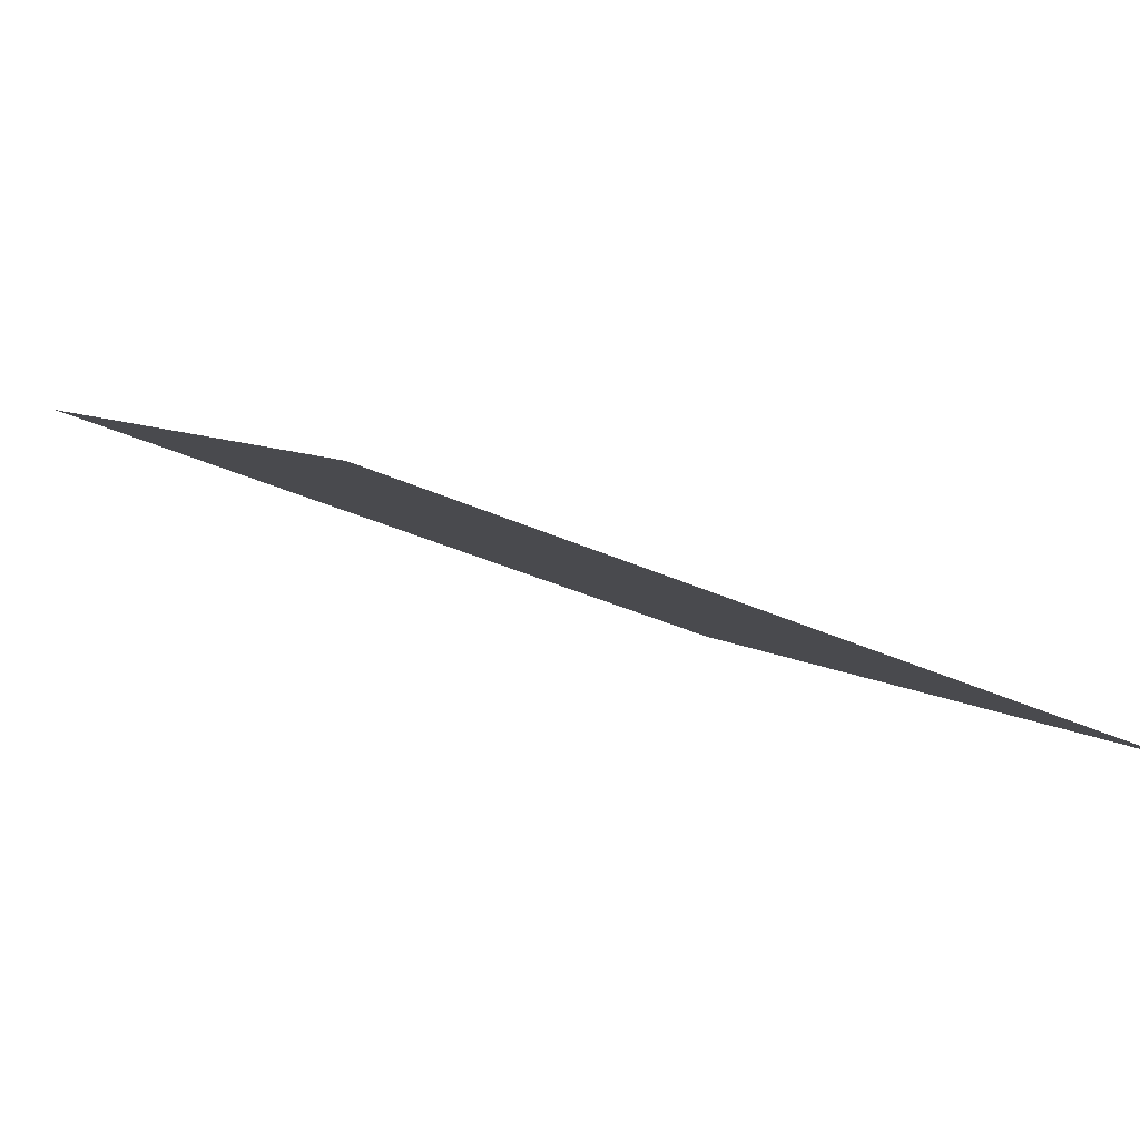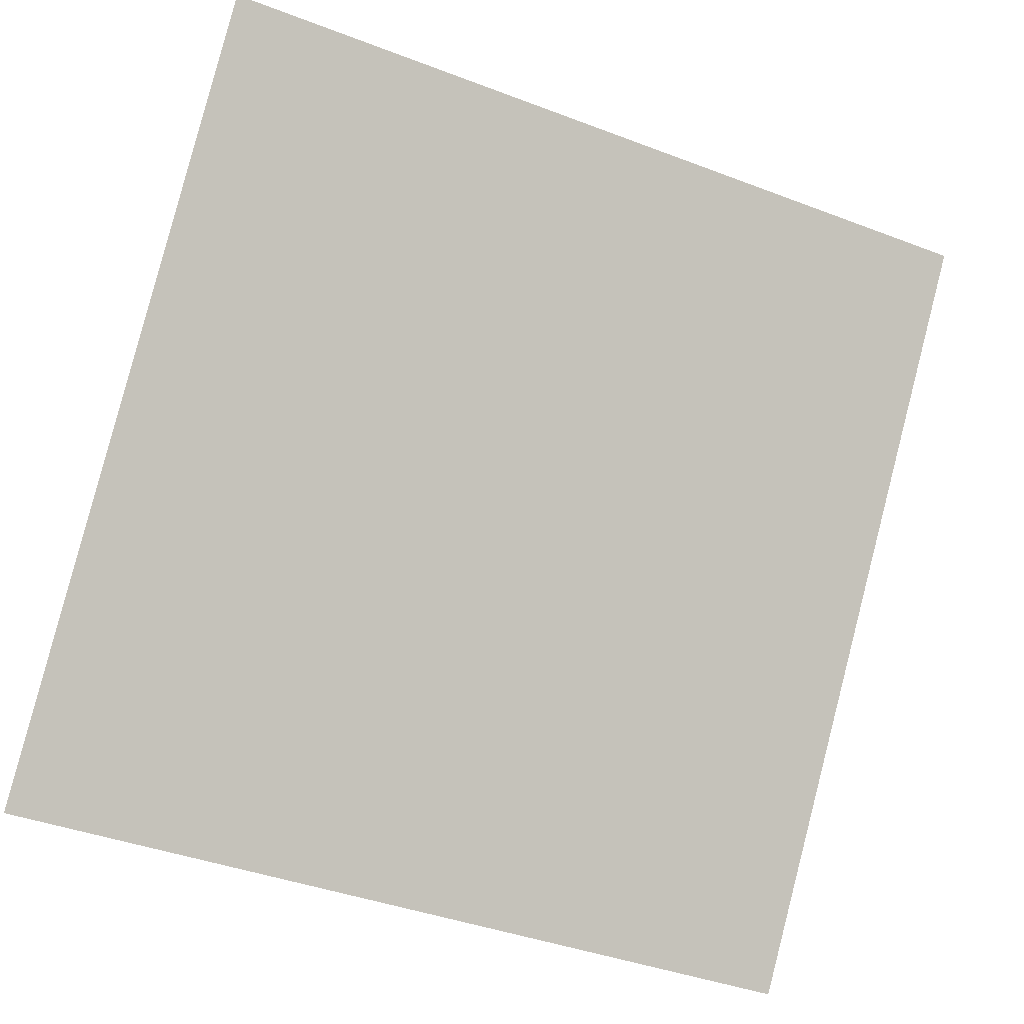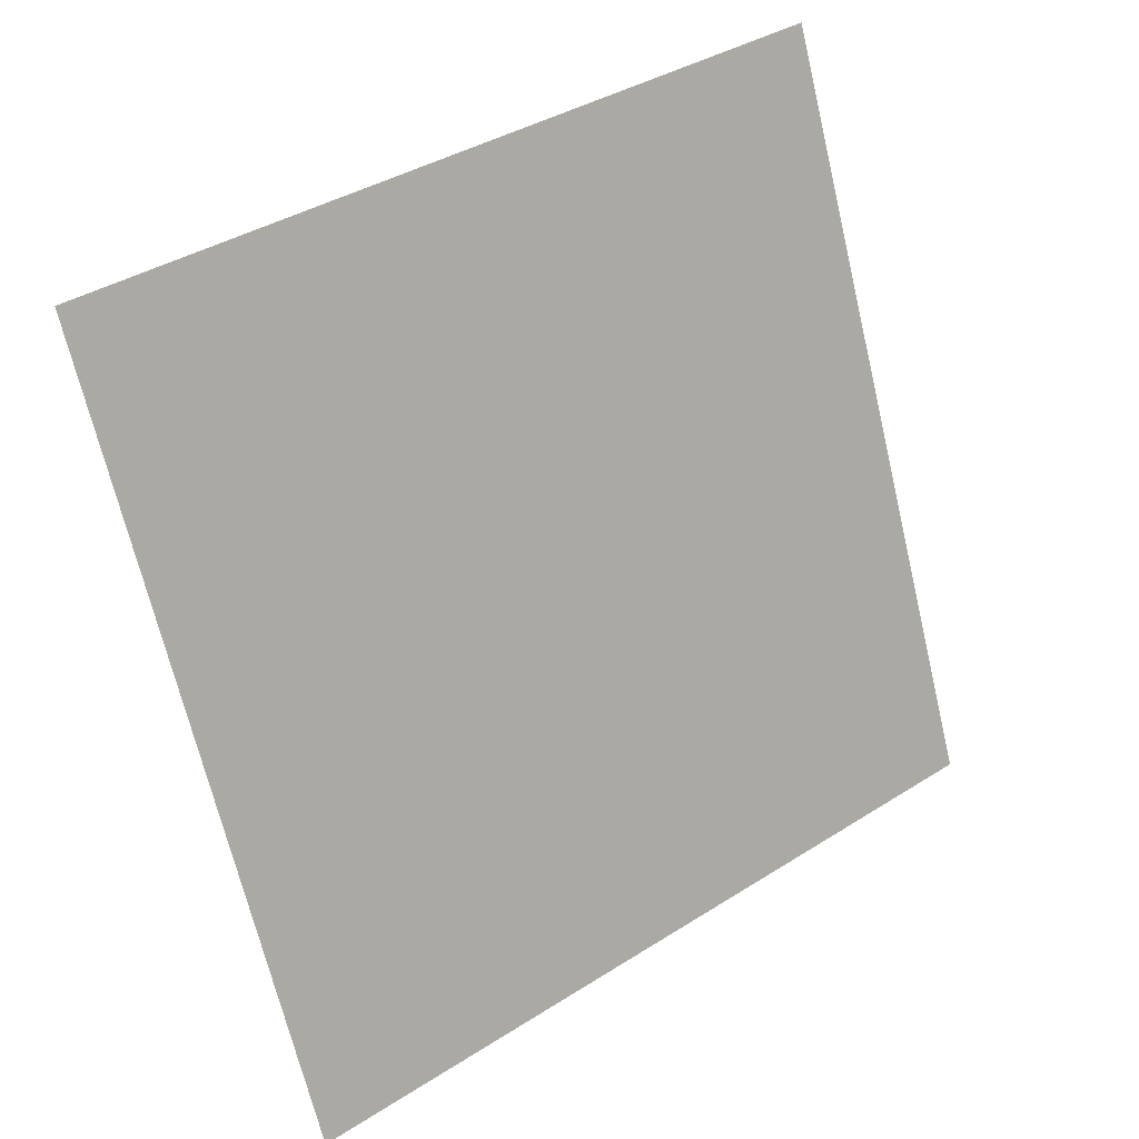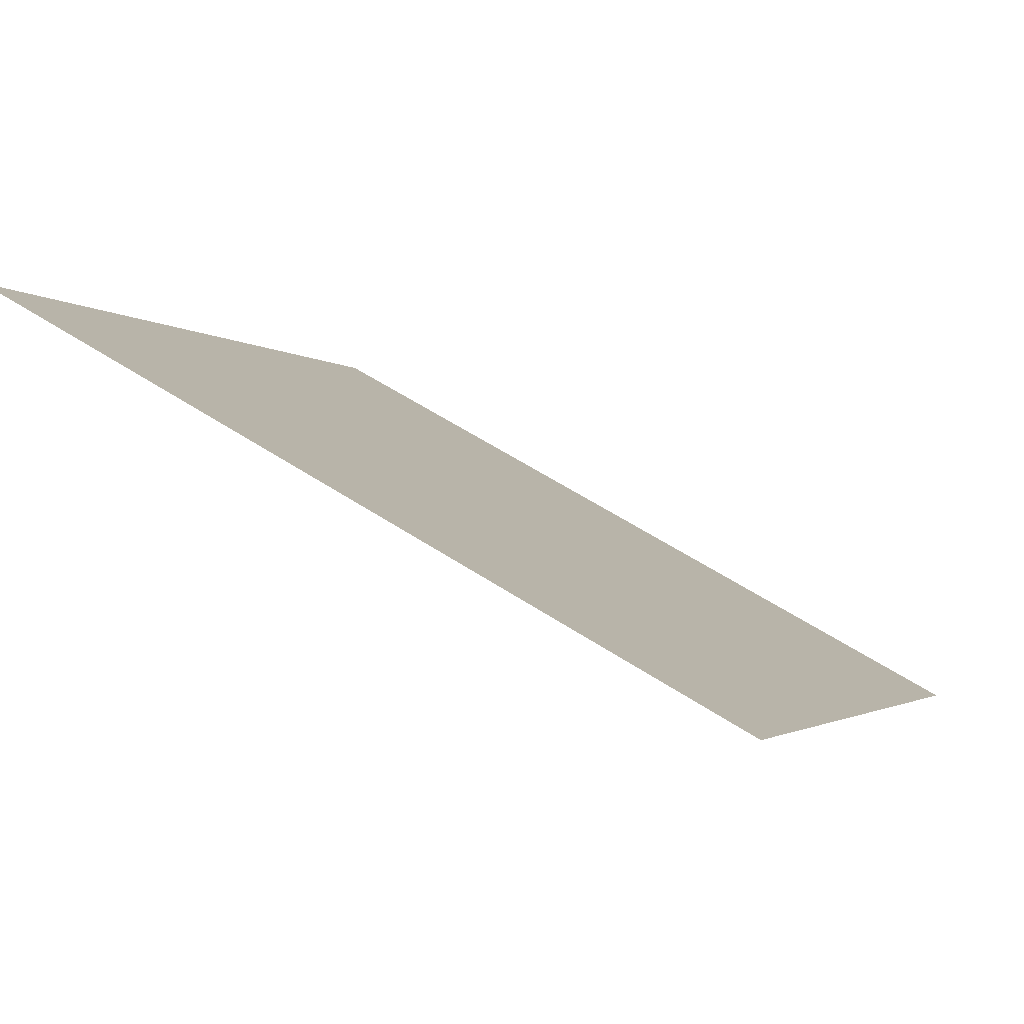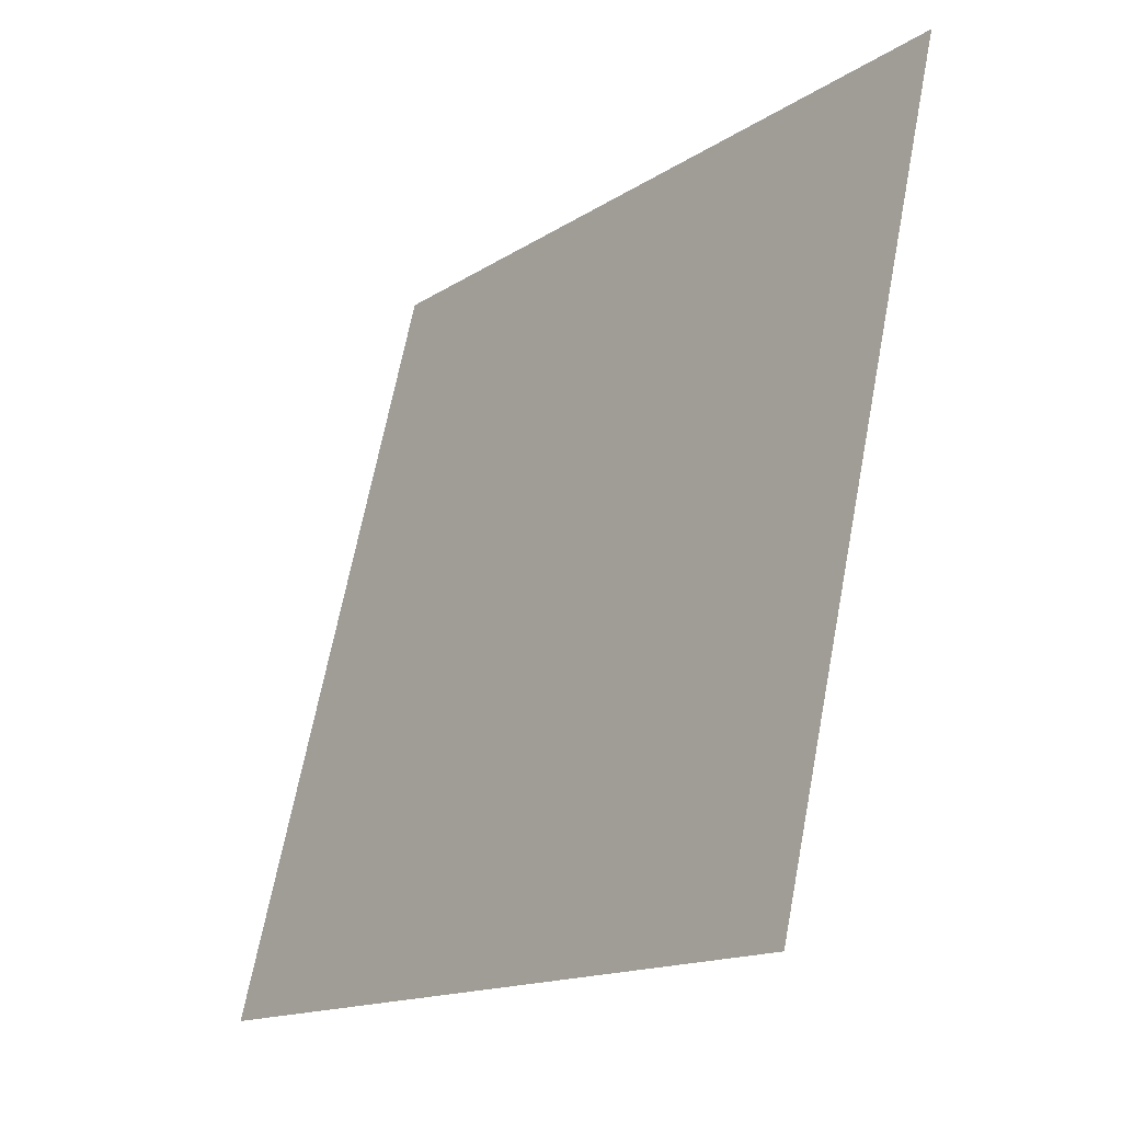
<metadata>
{"format":"obj","ext":"obj","renderer":"f3d","projection":"perspective","resolution":1024,"background":"white","views":[{"elev":-35.3,"azim":147.5,"up":"+Y"},{"elev":-41.8,"azim":153.6,"up":"+Z"},{"elev":-67.6,"azim":-76.1,"up":"+Y"},{"elev":56.5,"azim":-146.6,"up":"+Z"},{"elev":66.8,"azim":99.5,"up":"+Z"}]}
</metadata>
<code>
v 0.008855 0.6403 0.3126
v 0.002295 0.6404 0.3126
v 0.002415 0.6443 0.3179
v 0.008974 0.6442 0.3178
f 4 3 2 1

</code>
